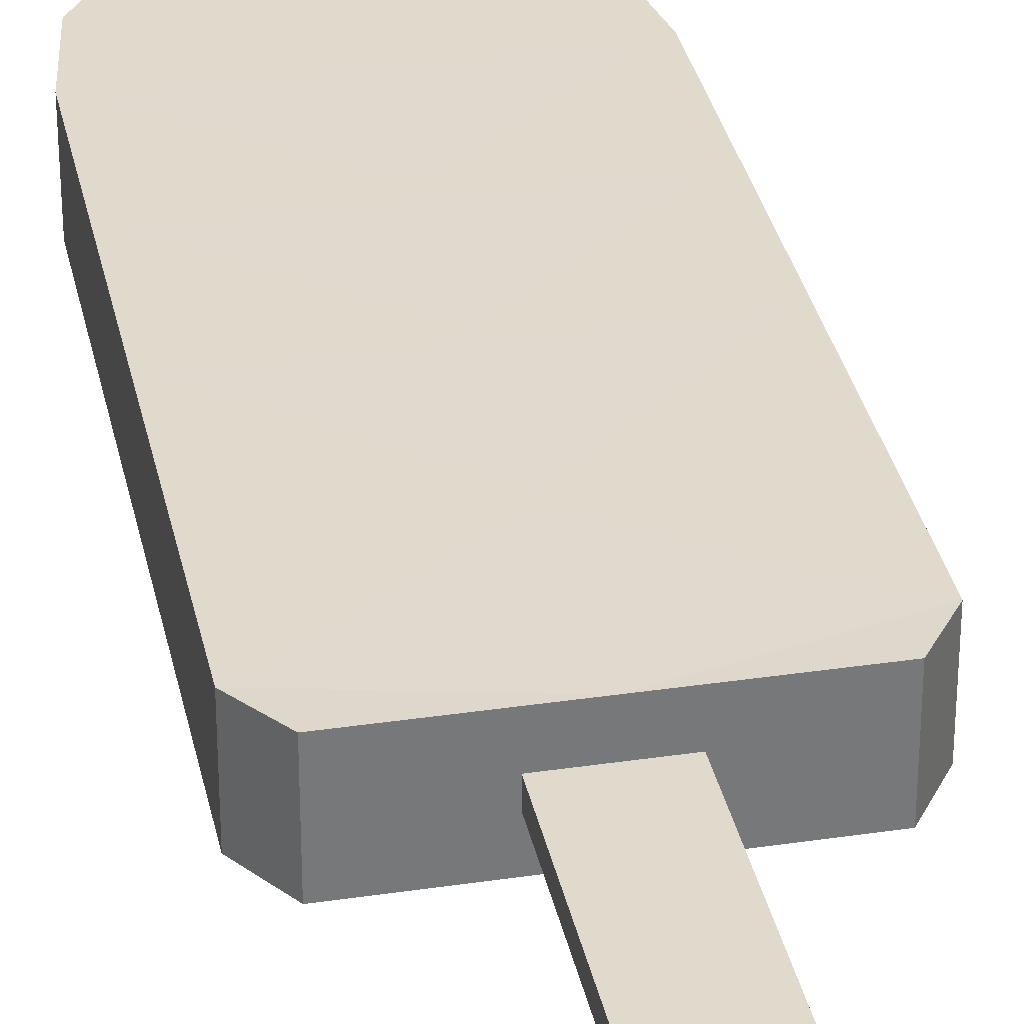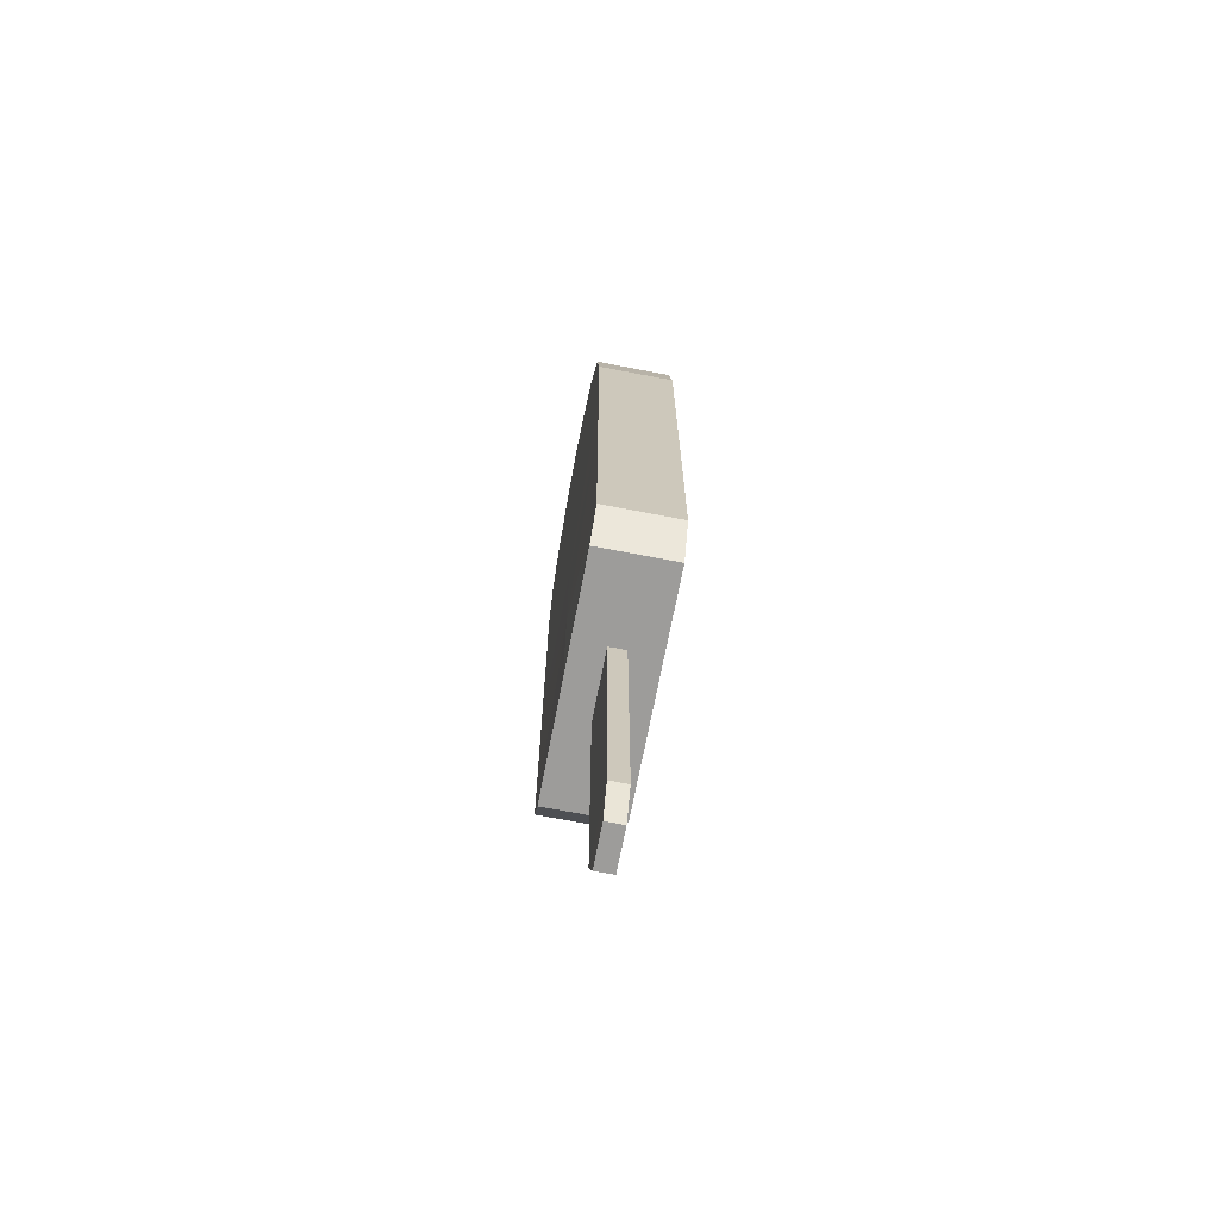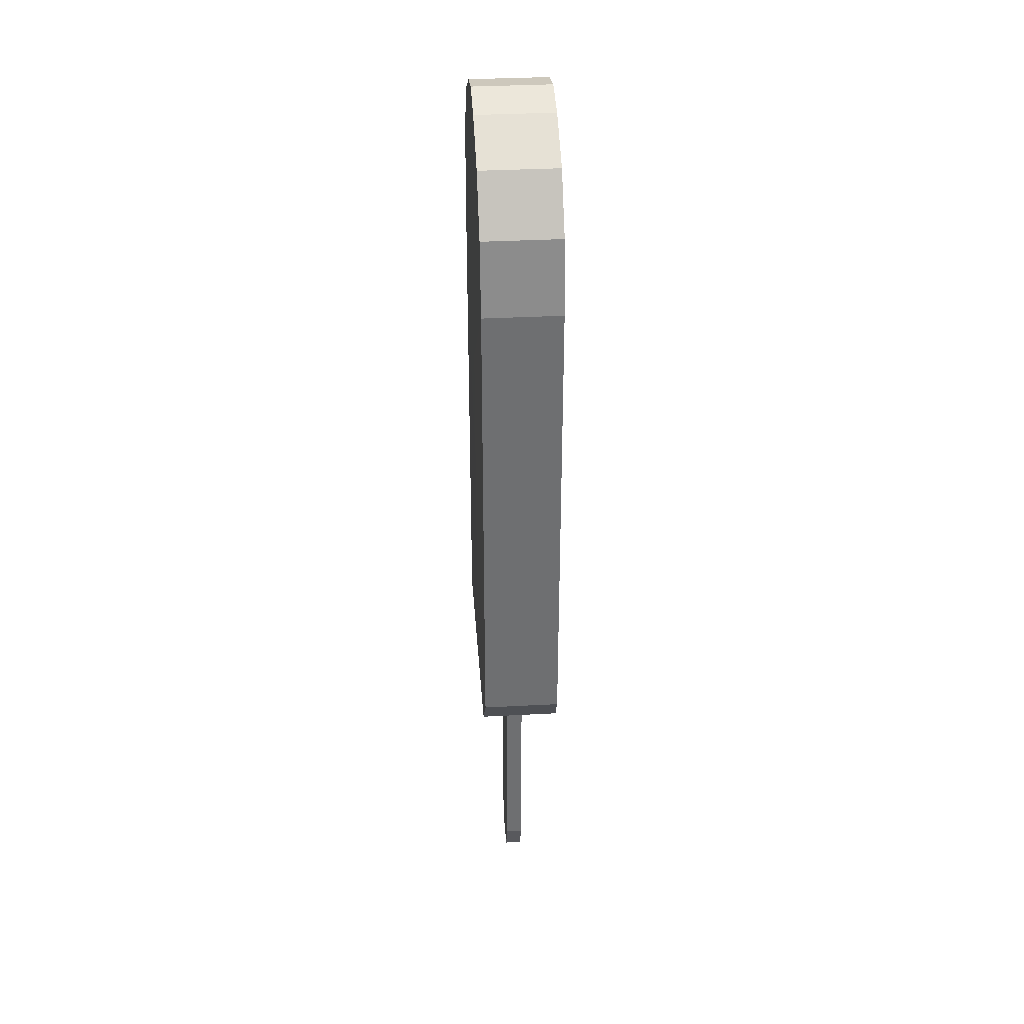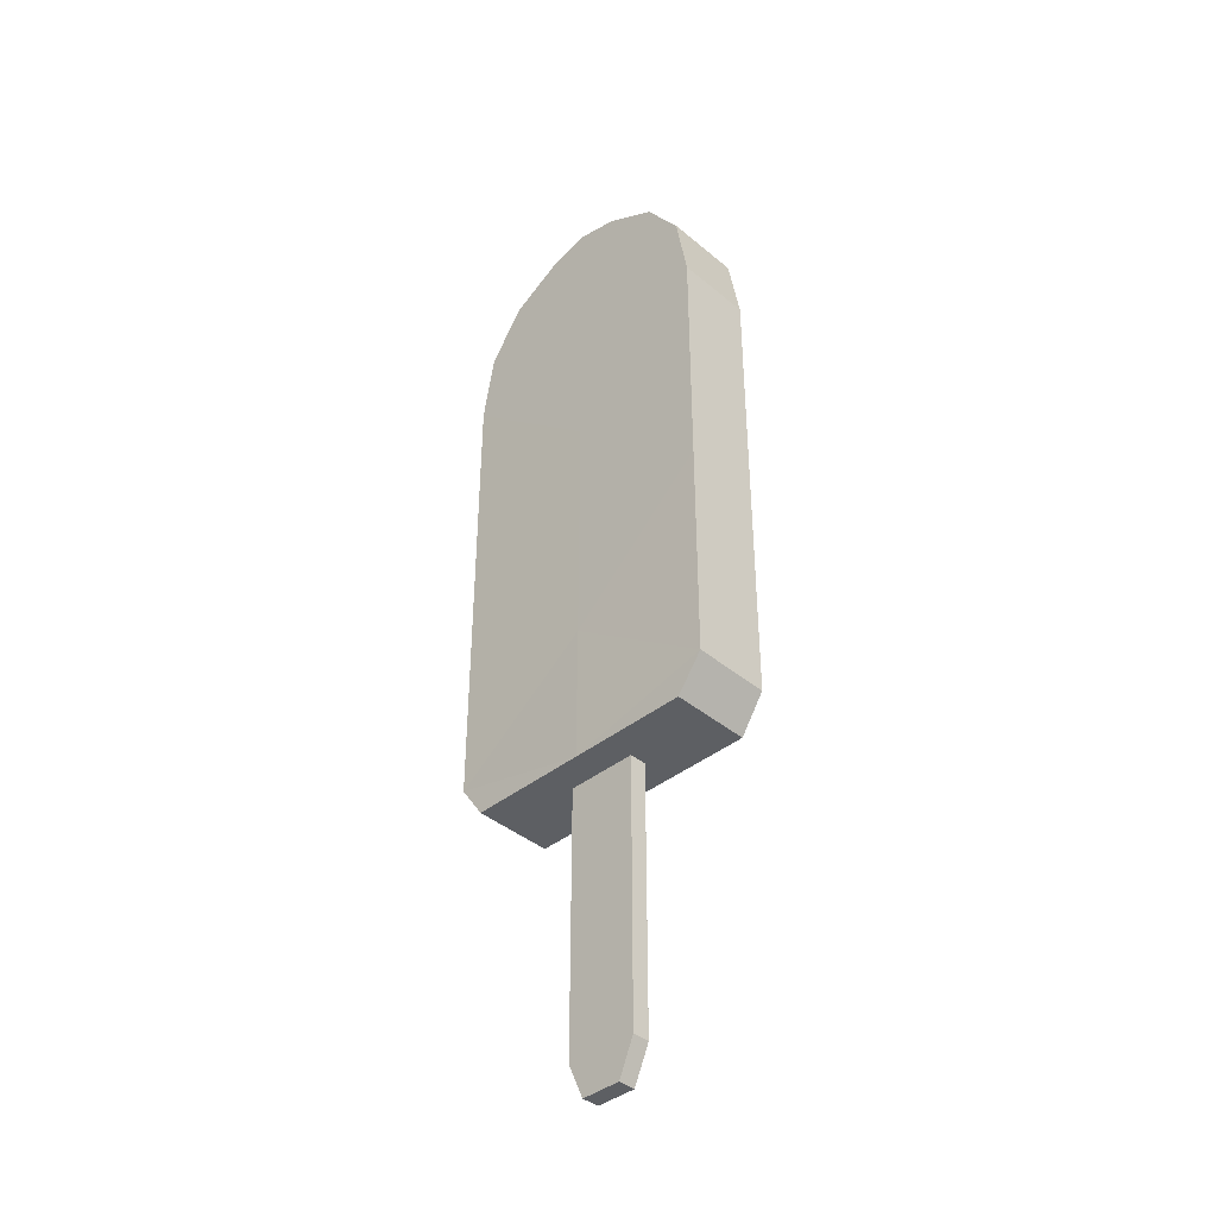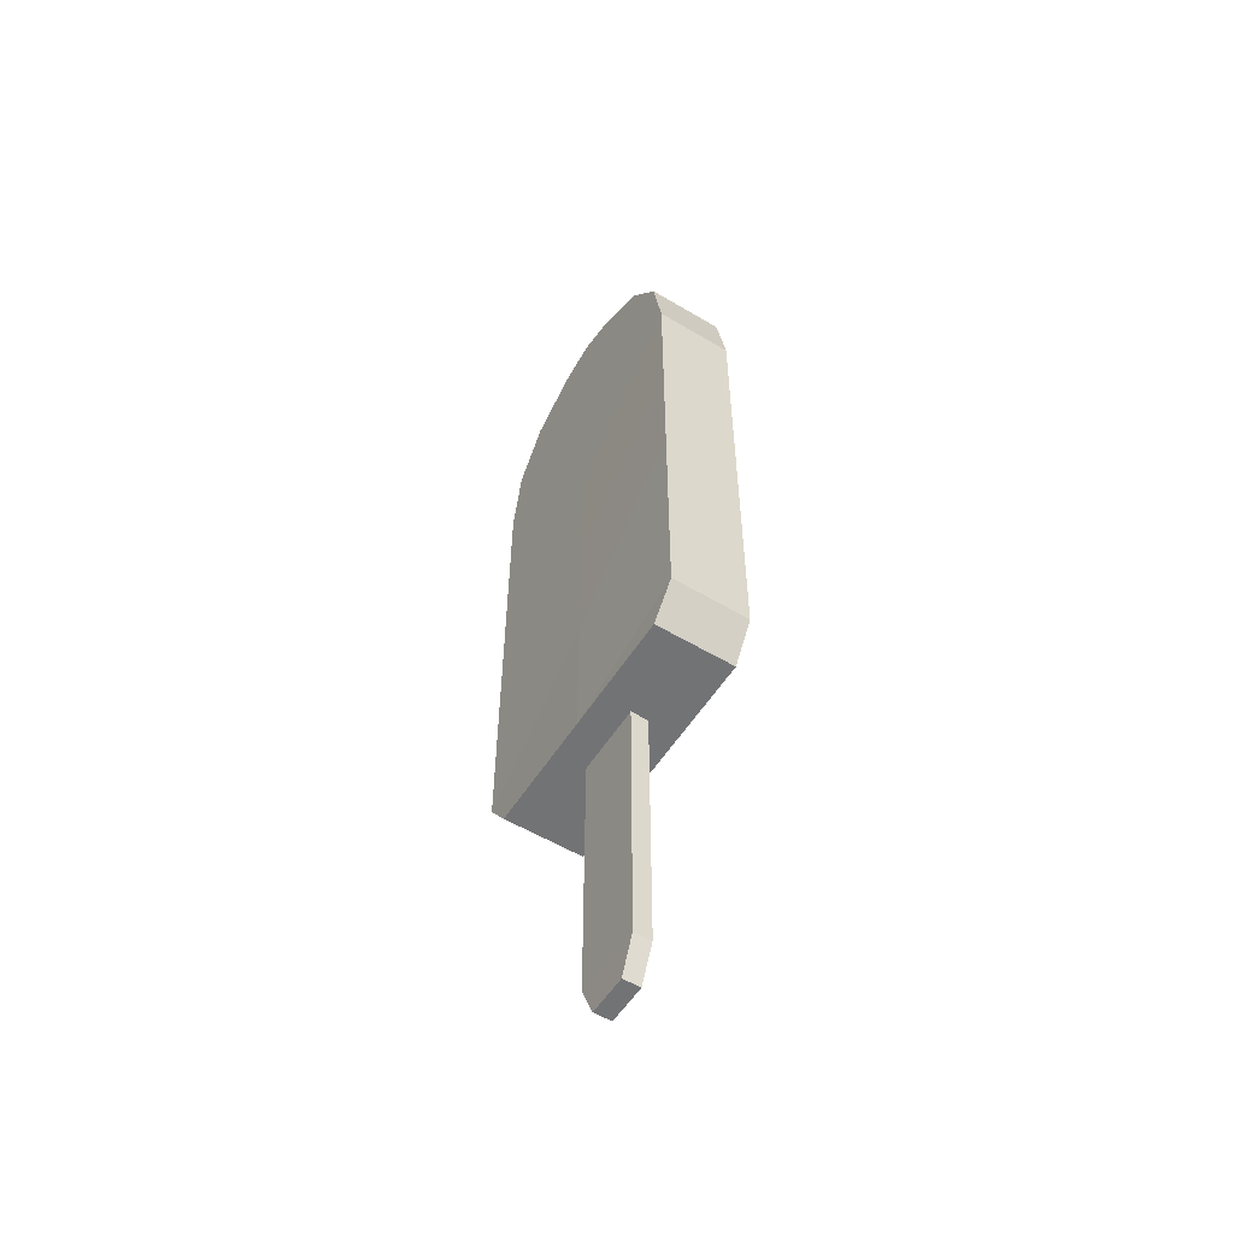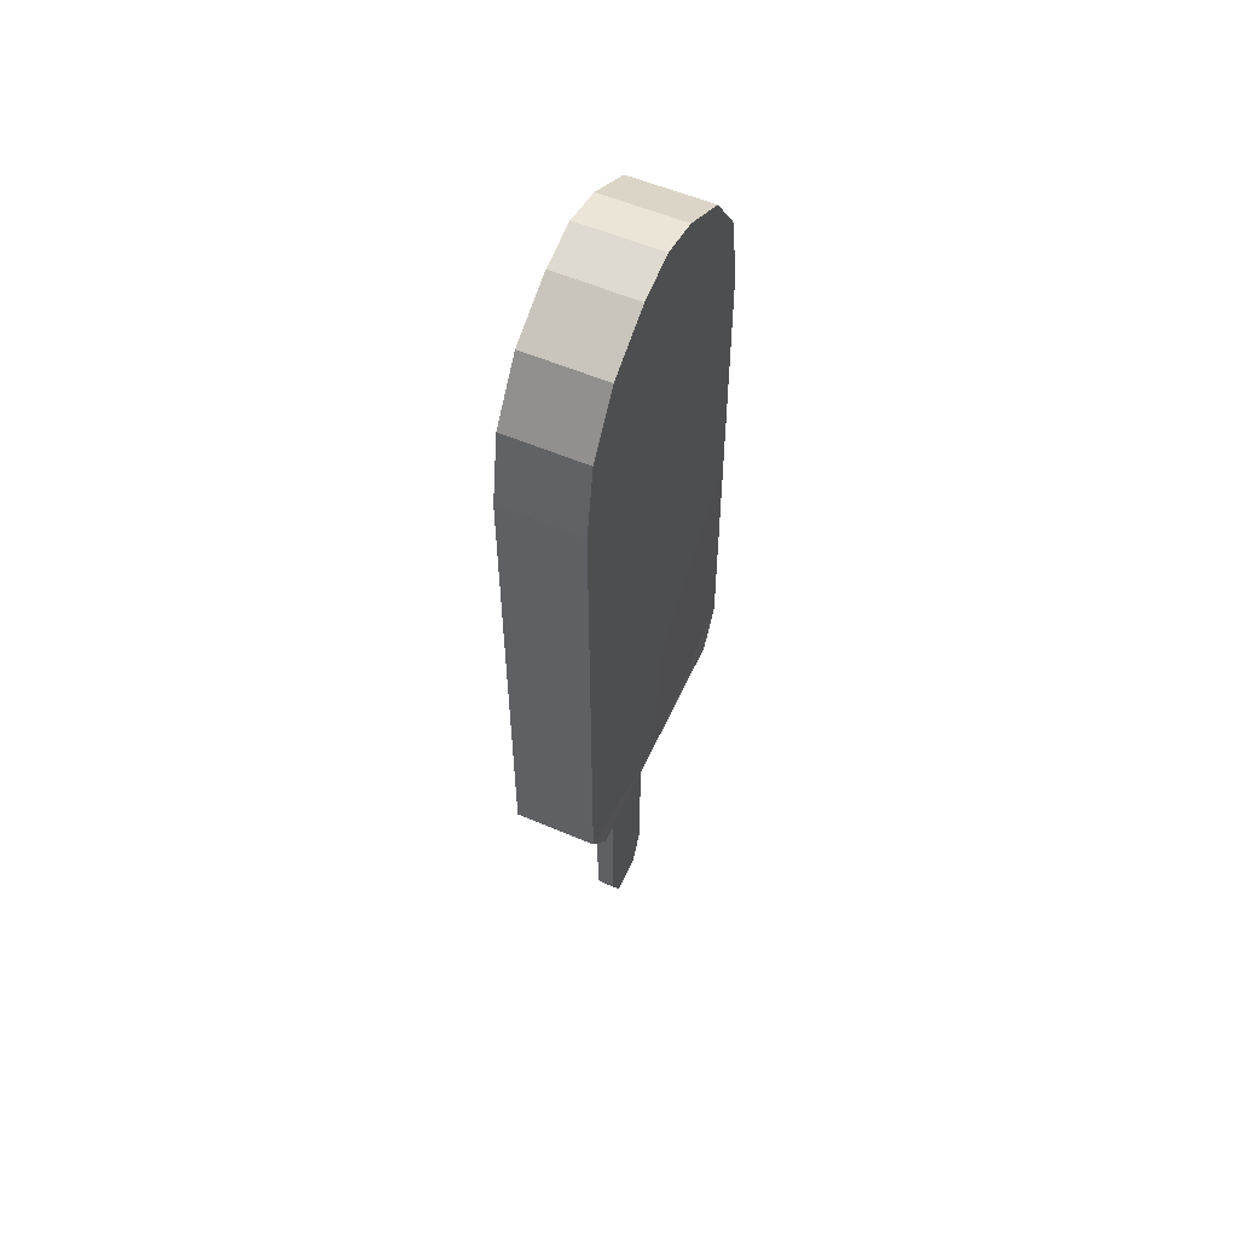
<metadata>
{"format":"obj","ext":"obj","renderer":"f3d","projection":"perspective","resolution":1024,"background":"white","views":[{"elev":33.0,"azim":-11.6,"up":"+Z"},{"elev":-70.0,"azim":-100.9,"up":"+Y"},{"elev":35.8,"azim":86.0,"up":"+Y"},{"elev":-40.3,"azim":-135.6,"up":"+Y"},{"elev":-55.8,"azim":-122.1,"up":"+Y"},{"elev":56.0,"azim":114.1,"up":"+Y"}]}
</metadata>
<code>
o Popsicle_Multiple_Cube.031
v -0.03553 0.2633 -0.008705
v 0.03553 0.2633 -0.008705
v -0.03553 0.2633 0.008705
v 0.03553 0.2633 0.008705
v -0.01992 -0.2633 -0.008536
v -0.03553 -0.2278 -0.008705
v 0.03553 -0.2278 -0.008705
v 0.01992 -0.2633 -0.008536
v -0.03553 -0.2278 0.008705
v -0.01992 -0.2633 0.008536
v 0.01992 -0.2633 0.008536
v 0.03553 -0.2278 0.008705
v -0.1456 0.5599 -0.03897
v 0.1456 0.5599 -0.03897
v 0.1456 0.5599 0.03897
v -0.1456 0.5599 0.03897
v -0.1331 0.6329 -0.03897
v 0.1331 0.6329 -0.03897
v 0.1331 0.6329 0.03897
v -0.1331 0.6329 0.03897
v -0.09638 0.6859 -0.03897
v 0.09638 0.6859 -0.03897
v 0.09638 0.6859 0.03897
v -0.09638 0.6859 0.03897
v -0.04233 0.7166 -0.03897
v 0.04233 0.7166 -0.03897
v 0.04233 0.7166 0.03897
v -0.04233 0.7166 0.03897
v -0 0.04066 -0.03992
v 0 0.04066 0.03992
v -0 0.5599 -0.03897
v 0 0.5599 0.03897
v -0 0.6329 -0.03897
v 0 0.6329 0.03897
v -0 0.6859 -0.03897
v 0 0.6859 0.03897
v -0 0.7267 -0.03897
v 0 0.7267 0.03897
v -0.1201 0.04066 -0.03992
v -0.1456 0.07701 -0.03897
v 0.1456 0.07701 -0.03897
v 0.1201 0.04066 -0.03992
v -0.1456 0.07701 0.03897
v -0.1201 0.04066 0.03992
v 0.1201 0.04066 0.03992
v 0.1456 0.07701 0.03897
v 0.1456 0.1812 0.03897
v 0.1456 0.1812 -0.03897
v -0.1456 0.1812 -0.03897
v -0.1456 0.1812 0.03897
v -0 0.1812 -0.03941
v 0 0.1813 0.03941
v -0 0.3094 -0.03926
v -0 0.4346 -0.03911
v 0 0.3094 0.03926
v 0 0.4347 0.03911
v -0.1456 0.3094 0.03897
v -0.1456 0.4346 0.03897
v 0.1456 0.3094 -0.03897
v 0.1456 0.4346 -0.03897
v 0.1456 0.4346 0.03897
v 0.1456 0.3094 0.03897
v -0.1456 0.4346 -0.03897
v -0.1456 0.3094 -0.03897
f 3 6 9
f 9 10 12
f 2 12 7
f 7 8 6
f 2 3 4
f 8 12 11
f 10 6 5
f 11 5 8
f 3 1 6
f 10 11 12
f 12 4 3
f 3 9 12
f 2 4 12
f 8 5 6
f 6 1 2
f 2 7 6
f 2 1 3
f 8 7 12
f 10 9 6
f 11 10 5
f 45 29 42
f 14 19 15
f 40 49 51
f 51 41 29
f 30 39 29
f 34 23 36
f 32 19 34
f 31 17 33
f 16 17 13
f 24 25 21
f 33 21 35
f 20 21 17
f 18 23 19
f 37 28 38
f 22 27 23
f 36 27 38
f 35 25 37
f 35 26 22
f 36 28 24
f 26 38 27
f 33 22 18
f 31 18 14
f 32 20 16
f 34 24 20
f 52 43 30
f 46 47 52
f 46 42 41
f 40 44 43
f 41 47 46
f 43 49 40
f 45 30 29
f 14 18 19
f 51 29 40
f 29 39 40
f 48 41 51
f 41 42 29
f 30 44 39
f 34 19 23
f 32 15 19
f 31 13 17
f 16 20 17
f 24 28 25
f 33 17 21
f 20 24 21
f 18 22 23
f 37 25 28
f 22 26 27
f 36 23 27
f 35 21 25
f 35 37 26
f 36 38 28
f 26 37 38
f 33 35 22
f 31 33 18
f 32 34 20
f 34 36 24
f 50 43 52
f 43 44 30
f 52 30 46
f 30 45 46
f 46 45 42
f 40 39 44
f 41 48 47
f 43 50 49
f 60 15 61
f 58 13 63
f 52 57 50
f 54 13 31
f 54 14 60
f 56 15 32
f 56 16 58
f 52 62 55
f 51 59 48
f 51 64 53
f 50 64 49
f 48 62 47
f 60 14 15
f 58 16 13
f 52 55 57
f 54 63 13
f 54 31 14
f 56 61 15
f 56 32 16
f 52 47 62
f 51 53 59
f 51 49 64
f 50 57 64
f 48 59 62
f 55 58 57
f 55 61 56
f 53 60 59
f 53 63 54
f 57 63 64
f 59 61 62
f 55 56 58
f 55 62 61
f 53 54 60
f 53 64 63
f 57 58 63
f 59 60 61

</code>
